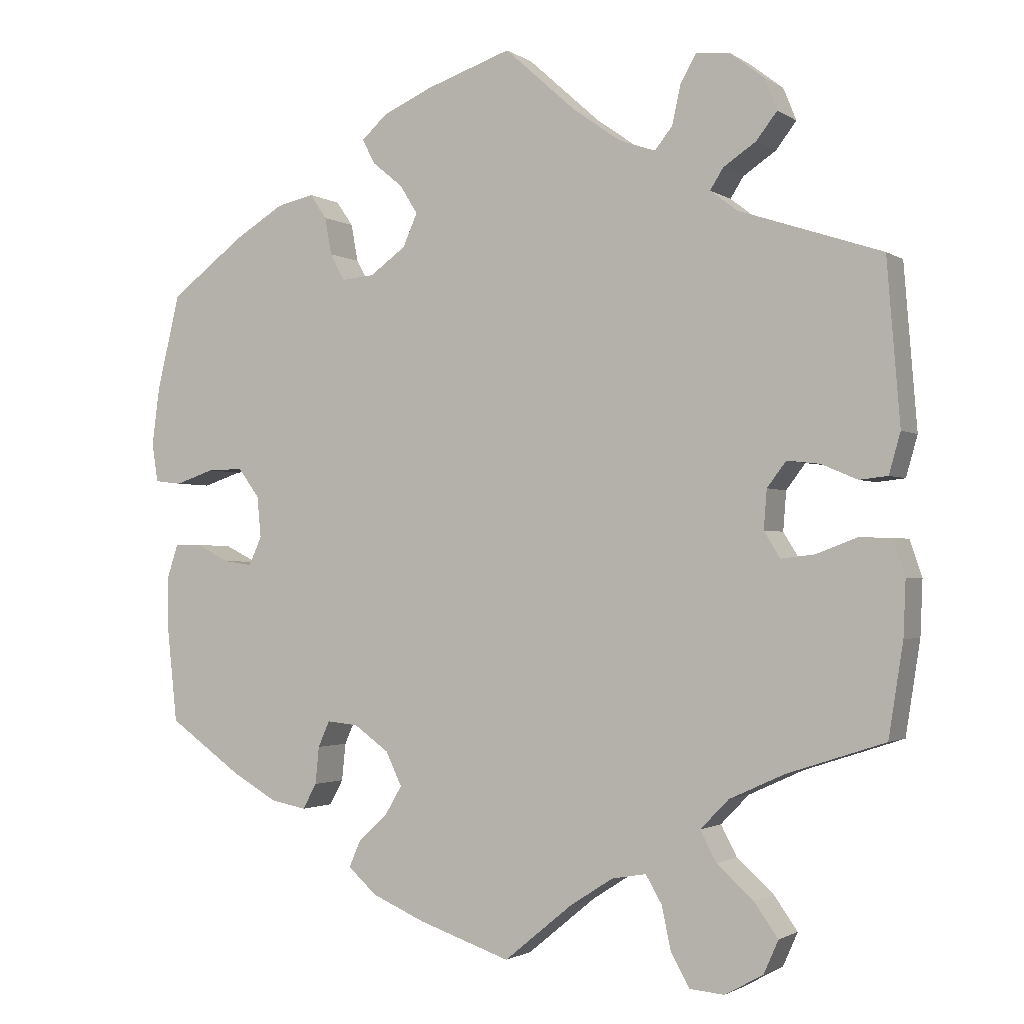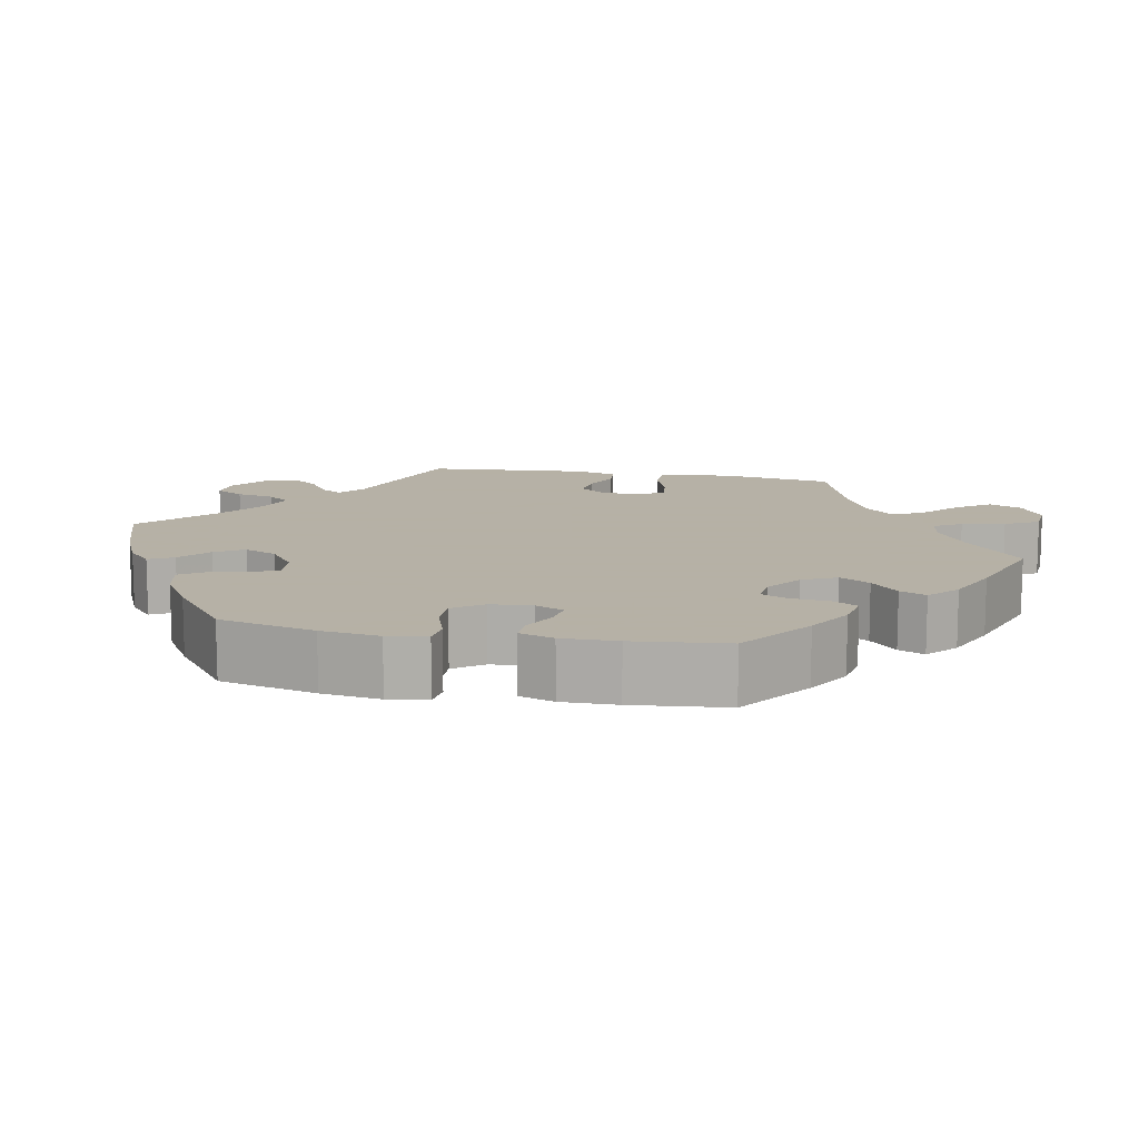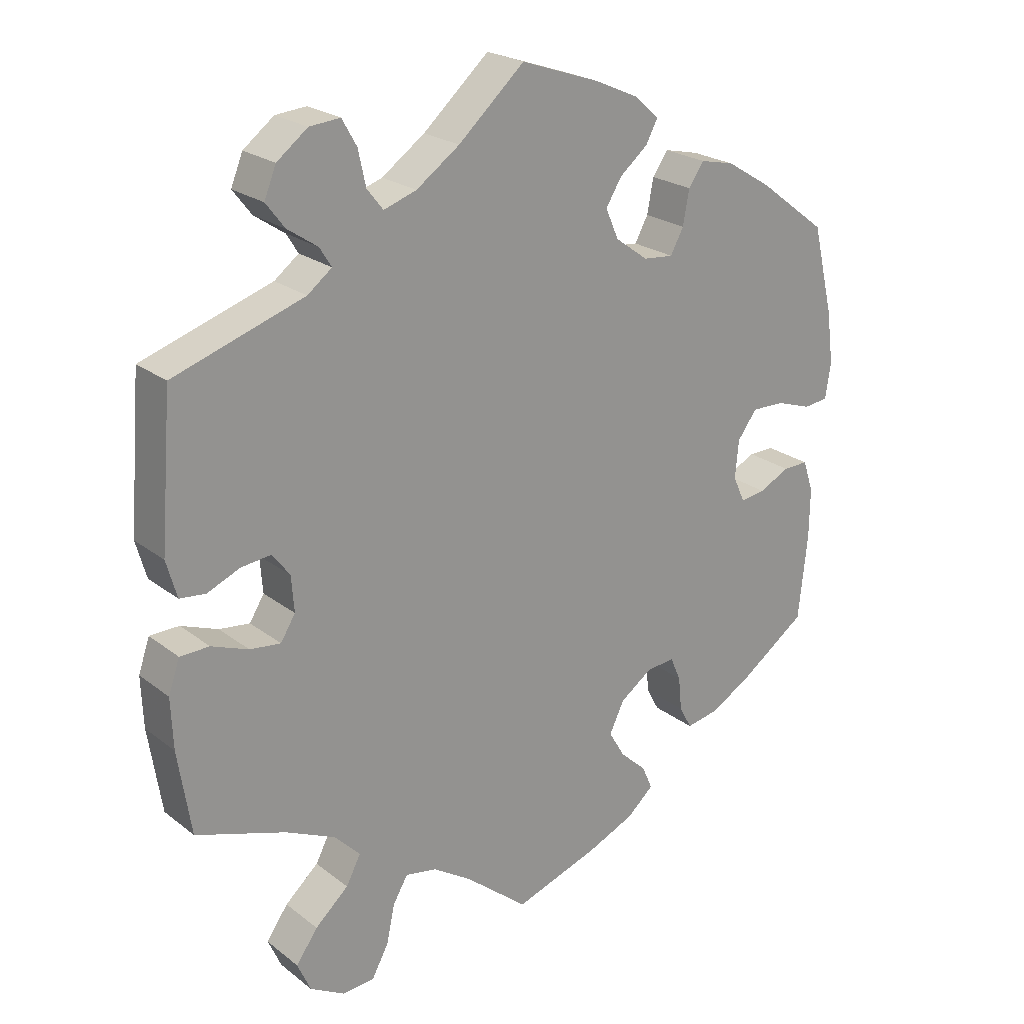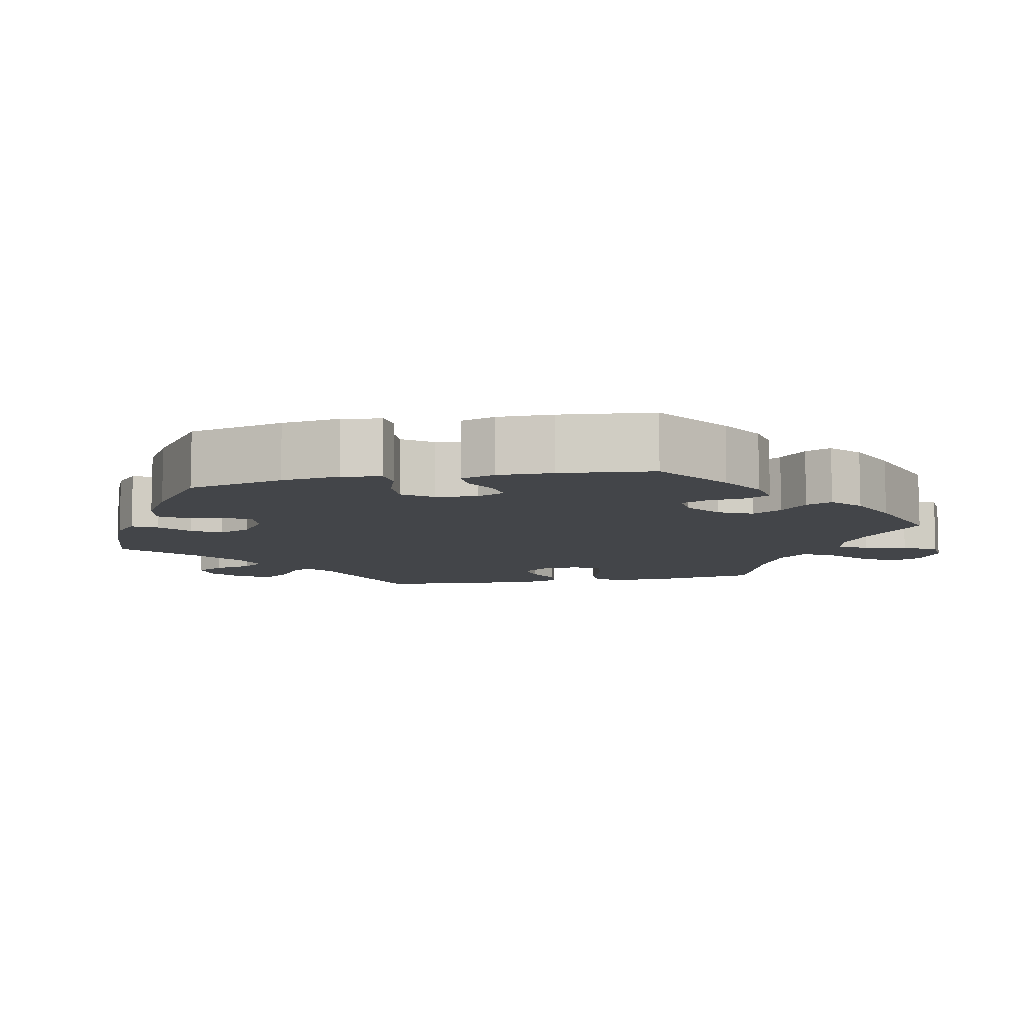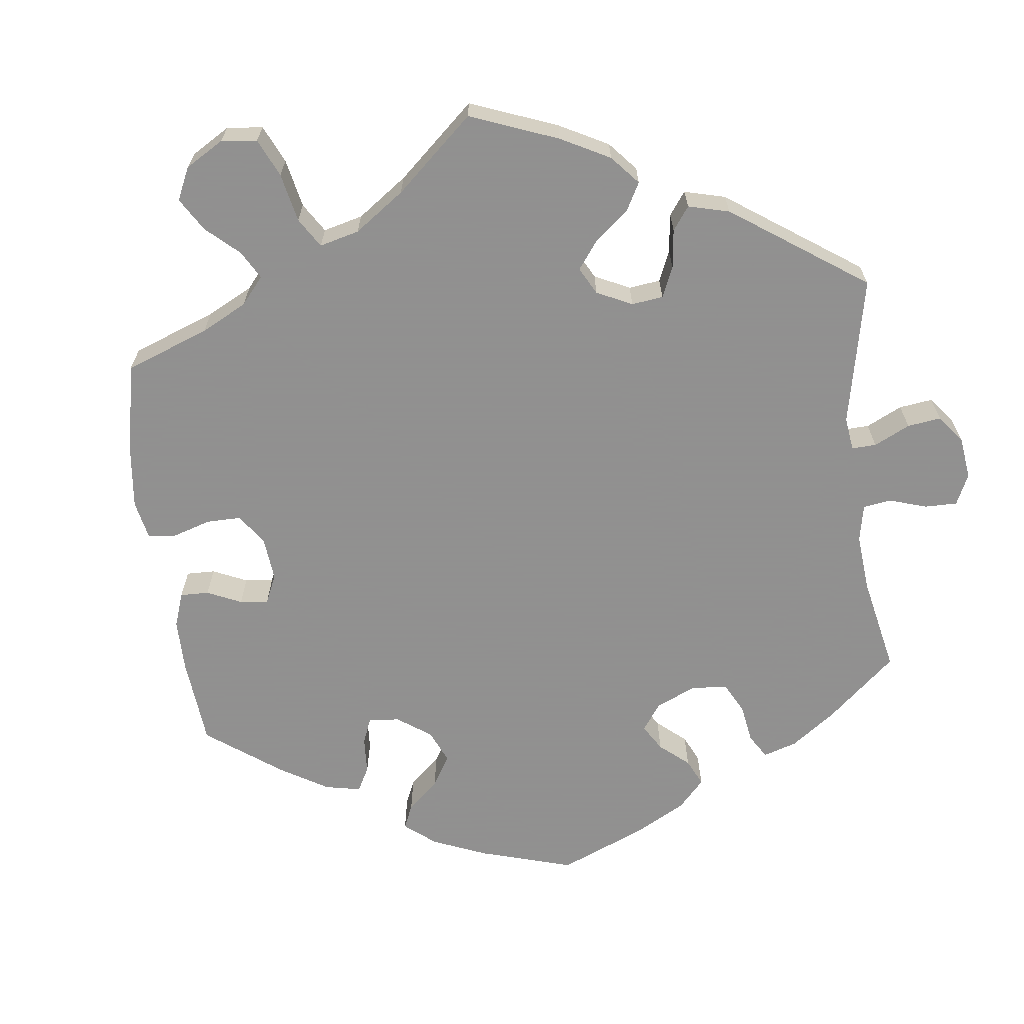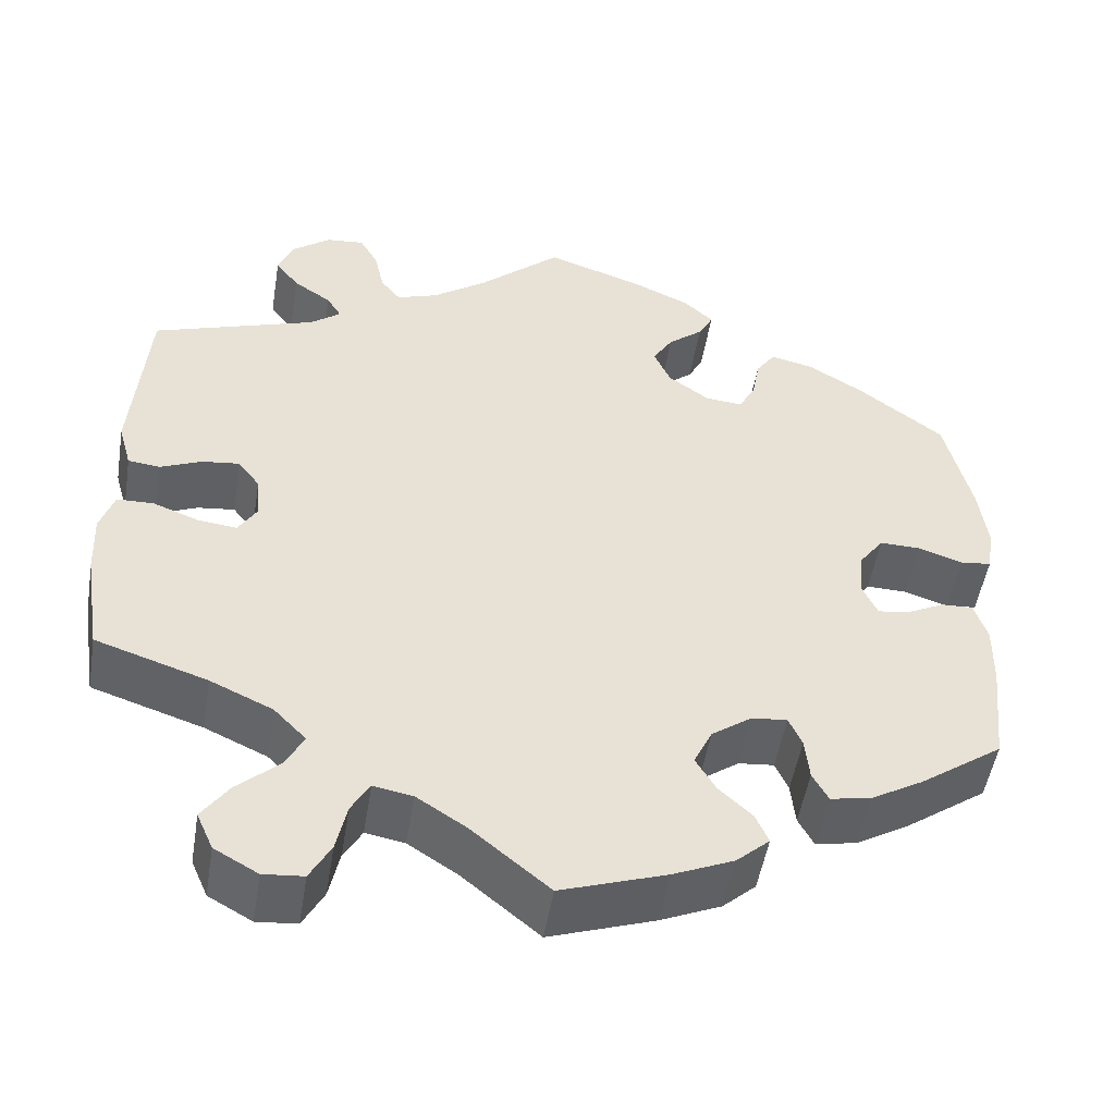
<metadata>
{"format":"obj","ext":"obj","renderer":"f3d","projection":"perspective","resolution":1024,"background":"white","views":[{"elev":-1.7,"azim":-154.0,"up":"+Z"},{"elev":12.1,"azim":101.1,"up":"+Y"},{"elev":22.8,"azim":-37.7,"up":"+Z"},{"elev":-8.8,"azim":101.7,"up":"+Y"},{"elev":-65.8,"azim":-113.0,"up":"+Y"},{"elev":-50.3,"azim":-9.3,"up":"+Z"}]}
</metadata>
<code>
v 0.111 0.07 0.54
v 0.176 0.07 0.511
v 0.21 0.07 0.48
v 0.193 0.07 0.448
v 0.153 0.07 0.415
v 0.13 0.07 0.378
v 0.149 0.07 0.335
v 0.196 0.07 0.301
v 0.239 0.07 0.297
v 0.258 0.07 0.332
v 0.267 0.07 0.381
v 0.289 0.07 0.413
v 0.338 0.07 0.402
v 0.402 0.07 0.363
v 0.5 0.07 0.289
v 0.53 0.07 0.164
v 0.54 0.07 0.088
v 0.532 0.07 0.037
v 0.497 0.07 0.033
v 0.446 0.07 0.05
v 0.399 0.07 0.051
v 0.371 0.07 0.013
v 0.366 0.07 -0.041
v 0.383 0.07 -0.078
v 0.419 0.07 -0.073
v 0.463 0.07 -0.051
v 0.499 0.07 -0.05
v 0.514 0.07 -0.095
v 0.513 0.07 -0.167
v 0.5 0.07 -0.289
v 0.404 0.07 -0.357
v 0.345 0.07 -0.391
v 0.298 0.07 -0.4
v 0.28 0.07 -0.367
v 0.275 0.07 -0.318
v 0.26 0.07 -0.284
v 0.219 0.07 -0.288
v 0.173 0.07 -0.321
v 0.152 0.07 -0.365
v 0.175 0.07 -0.404
v 0.213 0.07 -0.439
v 0.228 0.07 -0.473
v 0.19 0.07 -0.507
v 0.121 0.07 -0.537
v 0 0.07 -0.578
v -0.09 0.07 -0.504
v -0.146 0.07 -0.468
v -0.191 0.07 -0.46
v -0.212 0.07 -0.496
v -0.224 0.07 -0.552
v -0.248 0.07 -0.596
v -0.294 0.07 -0.6
v -0.344 0.07 -0.572
v -0.363 0.07 -0.529
v -0.332 0.07 -0.485
v -0.284 0.07 -0.442
v -0.263 0.07 -0.402
v -0.3 0.07 -0.364
v -0.372 0.07 -0.331
v -0.5 0.07 -0.289
v -0.519 0.07 -0.168
v -0.522 0.07 -0.096
v -0.506 0.07 -0.049
v -0.464 0.07 -0.048
v -0.411 0.07 -0.068
v -0.367 0.07 -0.073
v -0.346 0.07 -0.039
v -0.35 0.07 0.012
v -0.375 0.07 0.045
v -0.418 0.07 0.04
v -0.465 0.07 0.02
v -0.502 0.07 0.024
v -0.517 0.07 0.077
v -0.5 0.07 0.289
v -0.313 0.07 0.351
v -0.278 0.07 0.378
v -0.295 0.07 0.405
v -0.338 0.07 0.434
v -0.365 0.07 0.469
v -0.348 0.07 0.511
v -0.304 0.07 0.545
v -0.26 0.07 0.549
v -0.239 0.07 0.512
v -0.228 0.07 0.462
v -0.205 0.07 0.433
v -0.158 0.07 0.449
v -0.096 0.07 0.493
v -0.001 0.07 0.578
v 0.111 0 0.54
v 0.176 0 0.511
v 0.21 0 0.48
v 0.193 0 0.448
v 0.153 0 0.415
v 0.13 0 0.378
v 0.149 0 0.335
v 0.196 0 0.301
v 0.239 0 0.297
v 0.258 0 0.332
v 0.267 0 0.381
v 0.289 0 0.413
v 0.338 0 0.402
v 0.402 0 0.363
v 0.5 0 0.289
v 0.53 0 0.164
v 0.54 0 0.088
v 0.532 0 0.037
v 0.497 0 0.033
v 0.446 0 0.05
v 0.399 0 0.051
v 0.371 0 0.013
v 0.366 0 -0.041
v 0.383 0 -0.078
v 0.419 0 -0.073
v 0.463 0 -0.051
v 0.499 0 -0.05
v 0.514 0 -0.095
v 0.513 0 -0.167
v 0.5 0 -0.289
v 0.404 0 -0.357
v 0.345 0 -0.391
v 0.298 0 -0.4
v 0.28 0 -0.367
v 0.275 0 -0.318
v 0.26 0 -0.284
v 0.219 0 -0.288
v 0.173 0 -0.321
v 0.152 0 -0.365
v 0.175 0 -0.404
v 0.213 0 -0.439
v 0.228 0 -0.473
v 0.19 0 -0.507
v 0.121 0 -0.537
v 0 0 -0.578
v -0.09 0 -0.504
v -0.146 0 -0.468
v -0.191 0 -0.46
v -0.212 0 -0.496
v -0.224 0 -0.552
v -0.248 0 -0.596
v -0.294 0 -0.6
v -0.344 0 -0.572
v -0.363 0 -0.529
v -0.332 0 -0.485
v -0.284 0 -0.442
v -0.263 0 -0.402
v -0.3 0 -0.364
v -0.372 0 -0.331
v -0.5 0 -0.289
v -0.519 0 -0.168
v -0.522 0 -0.096
v -0.506 0 -0.049
v -0.464 0 -0.048
v -0.411 0 -0.068
v -0.367 0 -0.073
v -0.346 0 -0.039
v -0.35 0 0.012
v -0.375 0 0.045
v -0.418 0 0.04
v -0.465 0 0.02
v -0.502 0 0.024
v -0.517 0 0.077
v -0.5 0 0.289
v -0.313 0 0.351
v -0.278 0 0.378
v -0.295 0 0.405
v -0.338 0 0.434
v -0.365 0 0.469
v -0.348 0 0.511
v -0.304 0 0.545
v -0.26 0 0.549
v -0.239 0 0.512
v -0.228 0 0.462
v -0.205 0 0.433
v -0.158 0 0.449
v -0.096 0 0.493
v -0.001 0 0.578
f 87 88 1 2
f 86 87 2 3
f 85 86 3 4
f 81 82 83 84
f 81 84 85
f 80 81 85
f 77 78 79 80
f 76 77 80 85
f 75 76 85 4
f 70 71 72 73
f 69 70 73 74
f 68 69 74 75
f 62 63 64 65
f 62 65 66
f 59 60 61 62
f 58 59 62 66
f 57 58 66 67
f 53 54 55 56
f 53 56 57
f 52 53 57
f 49 50 51 52
f 48 49 52 57
f 47 48 57 67
f 43 44 45 46
f 40 41 42 43
f 39 40 43 46
f 38 39 46 47
f 32 33 34 35
f 32 35 36
f 31 32 36
f 30 31 36
f 29 30 36
f 28 29 36 37
f 25 26 27 28
f 24 25 28 37
f 17 18 19 20
f 17 20 21
f 16 17 21
f 15 16 21
f 14 15 21 22
f 10 11 12 13
f 9 10 13 14
f 68 75 4 5
f 67 68 5 6
f 47 67 6 7
f 38 47 7 8
f 23 24 37 38
f 23 38 8 9
f 9 14 22 23
f 90 89 176 175
f 91 90 175 174
f 92 91 174 173
f 172 171 170 169
f 173 172 169
f 173 169 168
f 168 167 166 165
f 173 168 165 164
f 92 173 164 163
f 161 160 159 158
f 162 161 158 157
f 163 162 157 156
f 153 152 151 150
f 154 153 150
f 150 149 148 147
f 154 150 147 146
f 155 154 146 145
f 144 143 142 141
f 145 144 141
f 145 141 140
f 140 139 138 137
f 145 140 137 136
f 155 145 136 135
f 134 133 132 131
f 131 130 129 128
f 134 131 128 127
f 135 134 127 126
f 123 122 121 120
f 124 123 120
f 124 120 119
f 124 119 118
f 124 118 117
f 125 124 117 116
f 116 115 114 113
f 125 116 113 112
f 108 107 106 105
f 109 108 105
f 109 105 104
f 109 104 103
f 110 109 103 102
f 101 100 99 98
f 102 101 98 97
f 93 92 163 156
f 94 93 156 155
f 95 94 155 135
f 96 95 135 126
f 126 125 112 111
f 97 96 126 111
f 111 110 102 97
f 1 89 90 2
f 2 90 91 3
f 3 91 92 4
f 4 92 93 5
f 5 93 94 6
f 6 94 95 7
f 7 95 96 8
f 8 96 97 9
f 9 97 98 10
f 10 98 99 11
f 11 99 100 12
f 12 100 101 13
f 13 101 102 14
f 14 102 103 15
f 15 103 104 16
f 16 104 105 17
f 17 105 106 18
f 18 106 107 19
f 19 107 108 20
f 20 108 109 21
f 21 109 110 22
f 22 110 111 23
f 23 111 112 24
f 24 112 113 25
f 25 113 114 26
f 26 114 115 27
f 27 115 116 28
f 28 116 117 29
f 29 117 118 30
f 30 118 119 31
f 31 119 120 32
f 32 120 121 33
f 33 121 122 34
f 34 122 123 35
f 35 123 124 36
f 36 124 125 37
f 37 125 126 38
f 38 126 127 39
f 39 127 128 40
f 40 128 129 41
f 41 129 130 42
f 42 130 131 43
f 43 131 132 44
f 44 132 133 45
f 45 133 134 46
f 46 134 135 47
f 47 135 136 48
f 48 136 137 49
f 49 137 138 50
f 50 138 139 51
f 51 139 140 52
f 52 140 141 53
f 53 141 142 54
f 54 142 143 55
f 55 143 144 56
f 56 144 145 57
f 57 145 146 58
f 58 146 147 59
f 59 147 148 60
f 60 148 149 61
f 61 149 150 62
f 62 150 151 63
f 63 151 152 64
f 64 152 153 65
f 65 153 154 66
f 66 154 155 67
f 67 155 156 68
f 68 156 157 69
f 69 157 158 70
f 70 158 159 71
f 71 159 160 72
f 72 160 161 73
f 73 161 162 74
f 74 162 163 75
f 75 163 164 76
f 76 164 165 77
f 77 165 166 78
f 78 166 167 79
f 79 167 168 80
f 80 168 169 81
f 81 169 170 82
f 82 170 171 83
f 83 171 172 84
f 84 172 173 85
f 85 173 174 86
f 86 174 175 87
f 87 175 176 88
f 88 176 89 1

</code>
